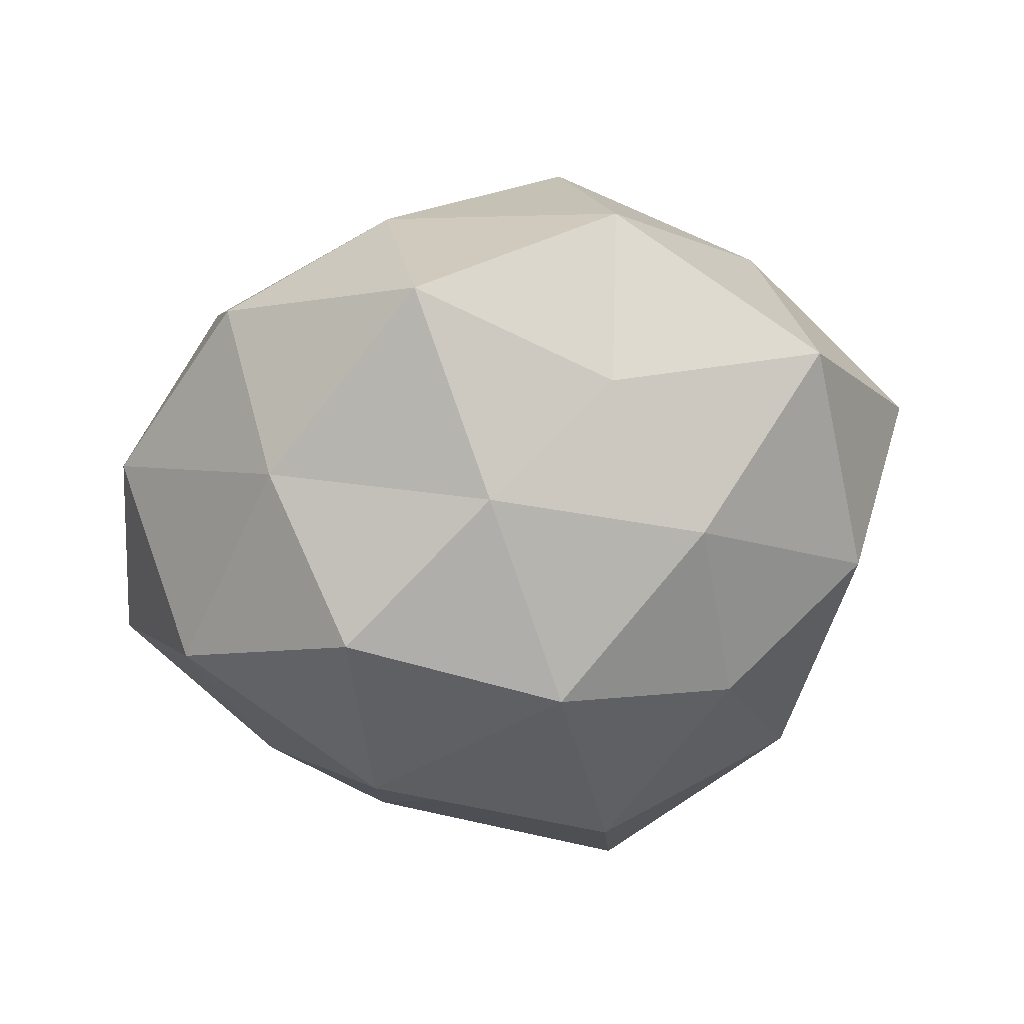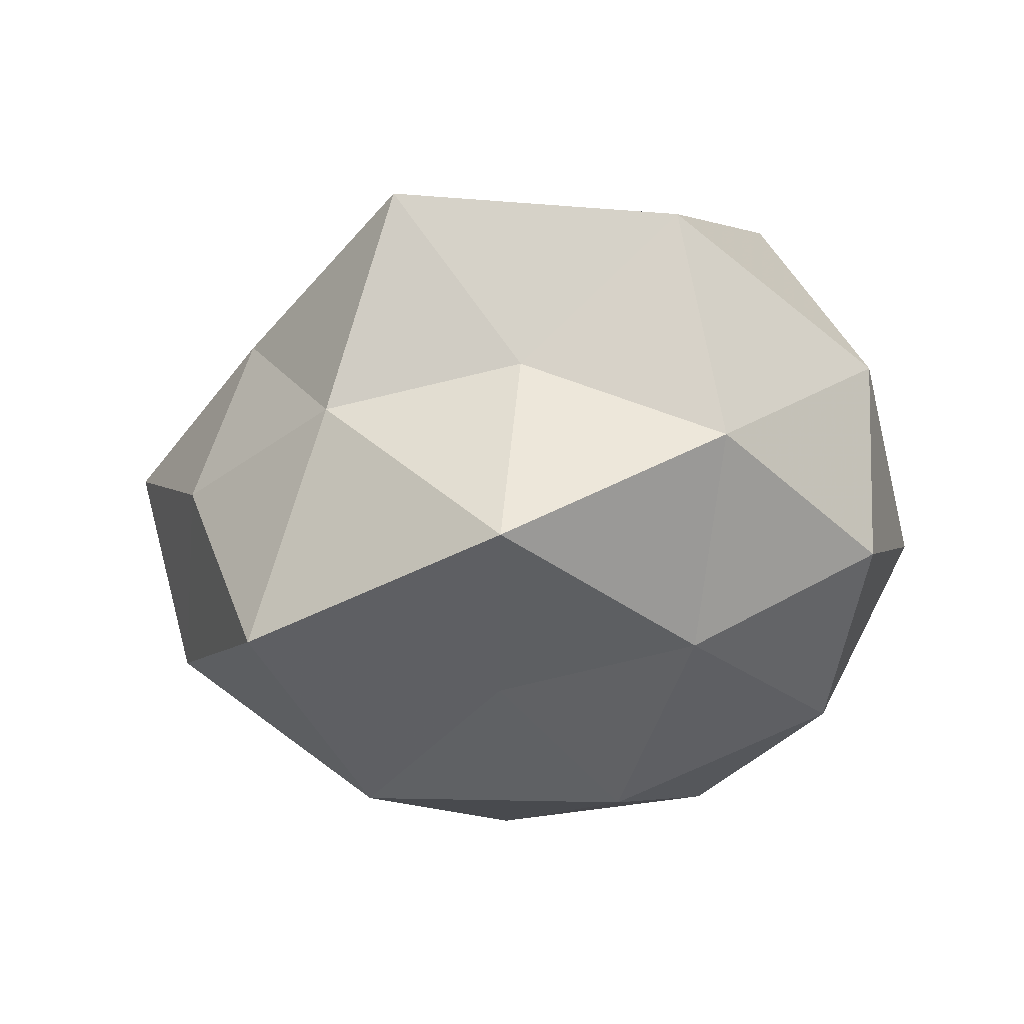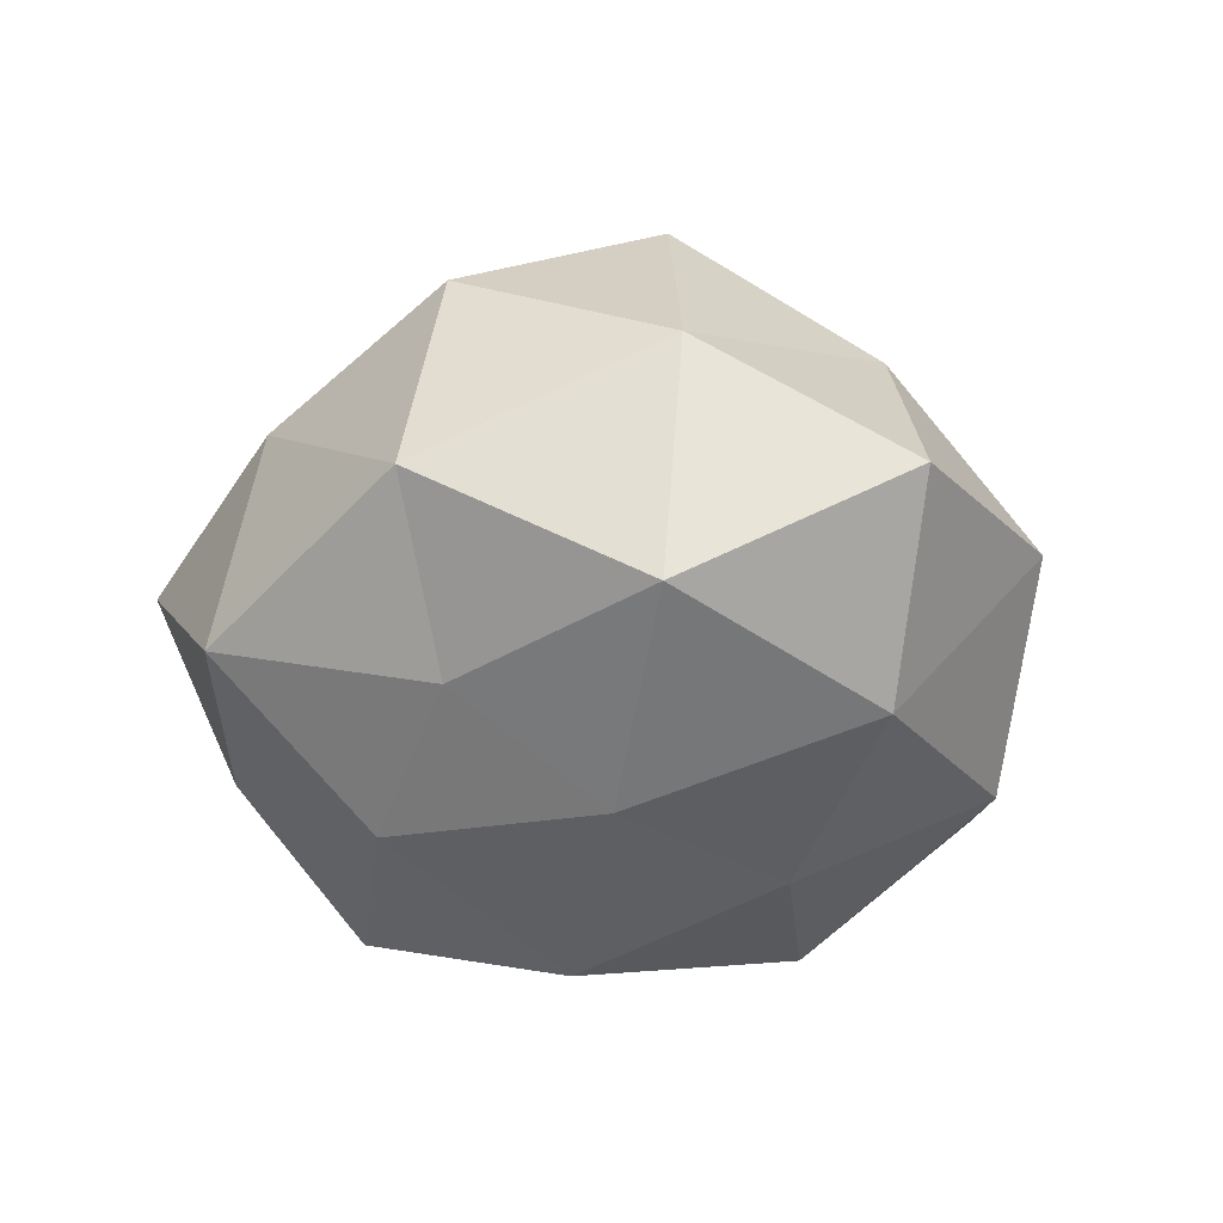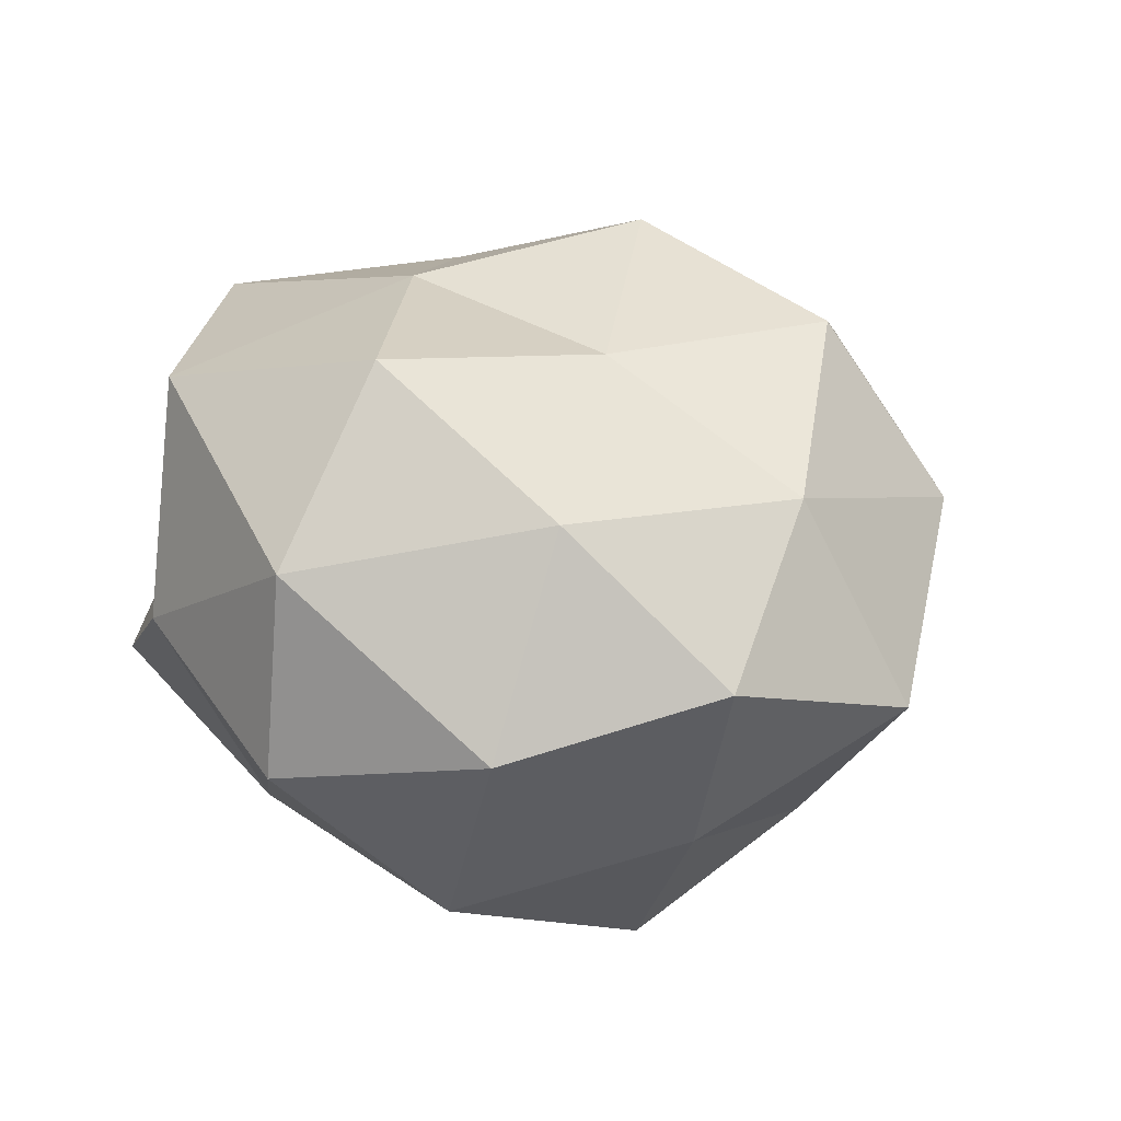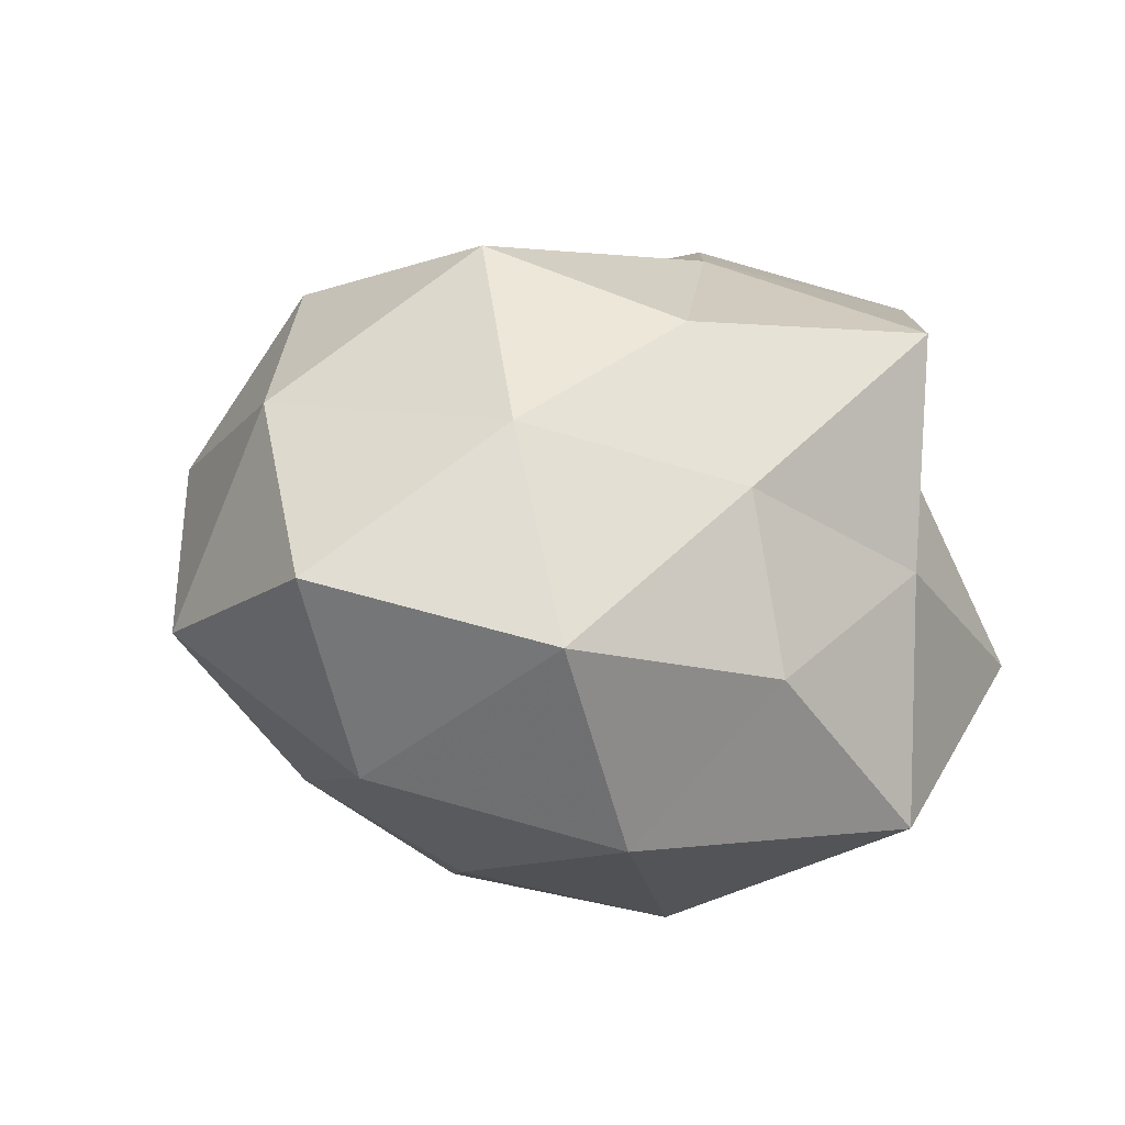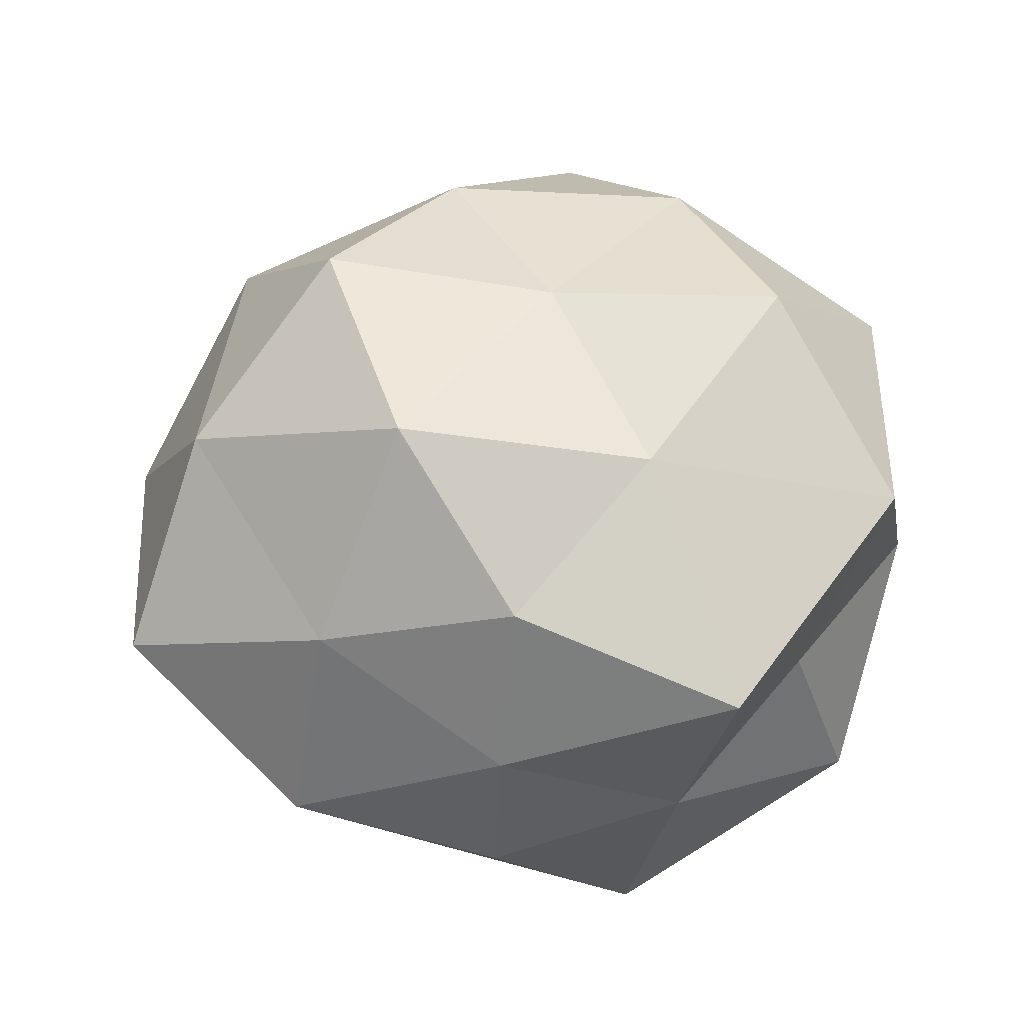
<metadata>
{"format":"obj","ext":"obj","renderer":"f3d","projection":"perspective","resolution":1024,"background":"white","views":[{"elev":-40.4,"azim":13.8,"up":"+Z"},{"elev":-10.8,"azim":-144.3,"up":"+Z"},{"elev":-5.8,"azim":57.4,"up":"+Z"},{"elev":18.8,"azim":-50.9,"up":"+Z"},{"elev":15.1,"azim":125.6,"up":"+Z"},{"elev":71.0,"azim":159.6,"up":"+Z"}]}
</metadata>
<code>
v 0.01959 -0.02916 -0.008945
v -0.01141 0.01998 -0.02302
v 0.03322 -0.01379 0.02079
v 0.02495 0.003057 -0.02566
v 0.01385 -0.002325 0.03449
v 0.04003 -0.02036 -0.001521
v 0.006651 -0.02845 -0.02165
v -0.0356 -0.0239 -0.004373
v -0.0288 -0.004618 0.02853
v -0.03024 -0.01379 -0.02363
v 0.00916 0.01843 0.02853
v 0.02804 0.01189 0.02144
v -0.01914 -0.03851 0.001165
v -0.04251 -0.002603 -0.008887
v 0.03609 0.02336 0.003746
v -0.02369 0.03674 -0.01064
v 0.01765 0.03505 -0.001783
v 0.04007 0.002936 -0.01149
v 0.01364 -0.02561 0.02736
v -0.01011 -0.02084 -0.03131
v -0.02924 0.01104 -0.0188
v -0.01997 0.02824 0.008271
v -0.0264 -0.02428 0.01611
v -0.009197 0.008463 0.03109
v 0.002613 -0.04342 -0.00556
v -0.01563 -0.03169 -0.01638
v -0.0419 -0.004122 0.01121
v -0.002581 0.03743 0.004247
v -0.008682 0.03457 0.02641
v 0.04685 0.001777 0.009105
v 0.02606 -0.01617 -0.0198
v 0.008424 0.01621 -0.03286
v 0.01468 0.0293 0.01497
v 0.009528 -0.01013 -0.03395
v -0.03735 0.01784 0.0007202
v 0.02165 -0.03501 0.009163
v -0.01339 0.001176 -0.03336
v -0.00341 -0.03475 0.01507
v 0.02765 0.02461 -0.01778
v -0.007171 -0.01426 0.02631
v -0.03271 0.01892 0.02381
v 0.003843 0.04122 -0.01917
f 12 5 3
f 12 11 5
f 8 14 10
f 3 5 19
f 10 14 21
f 16 2 21
f 13 23 8
f 24 5 11
f 25 7 1
f 8 10 26
f 13 8 26
f 26 20 7
f 26 10 20
f 26 7 25
f 13 26 25
f 8 27 14
f 23 27 8
f 23 9 27
f 28 16 22
f 11 29 24
f 28 22 29
f 3 6 30
f 30 12 3
f 15 12 30
f 18 30 6
f 15 30 18
f 31 6 1
f 1 7 31
f 4 18 31
f 18 6 31
f 33 11 12
f 33 12 15
f 17 33 15
f 17 28 33
f 33 29 11
f 28 29 33
f 7 20 34
f 31 34 4
f 7 34 31
f 32 4 34
f 35 21 14
f 16 21 35
f 22 16 35
f 14 27 35
f 36 1 6
f 36 6 3
f 19 36 3
f 25 1 36
f 20 10 37
f 37 21 2
f 10 21 37
f 2 32 37
f 37 34 20
f 32 34 37
f 13 38 23
f 13 25 38
f 38 36 19
f 25 36 38
f 17 15 39
f 39 18 4
f 15 18 39
f 39 4 32
f 40 19 5
f 23 40 9
f 40 5 24
f 9 40 24
f 38 19 40
f 38 40 23
f 24 41 9
f 27 9 41
f 29 22 41
f 29 41 24
f 35 41 22
f 27 41 35
f 42 2 16
f 42 16 28
f 17 42 28
f 42 32 2
f 17 39 42
f 39 32 42

</code>
